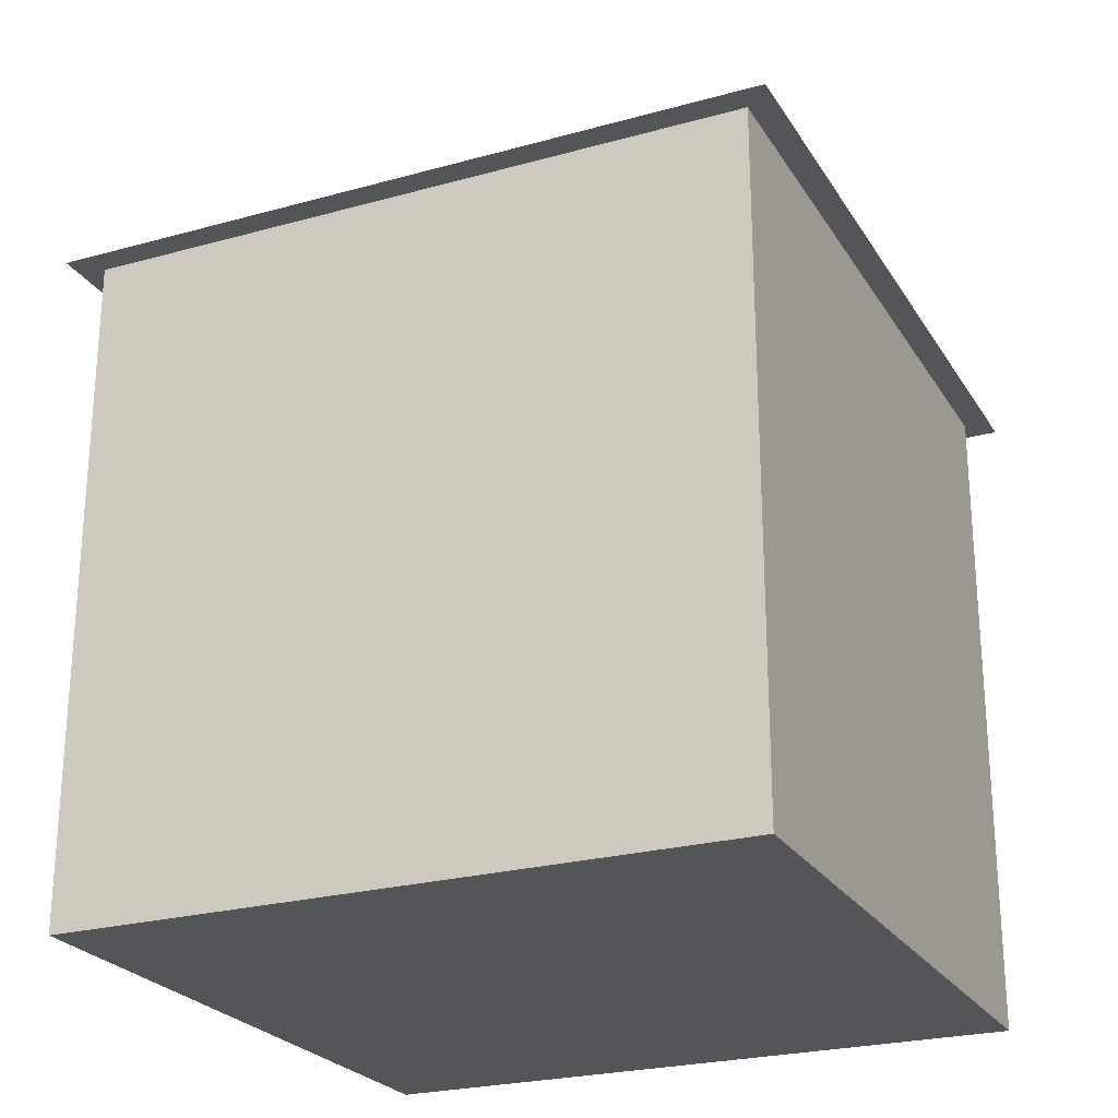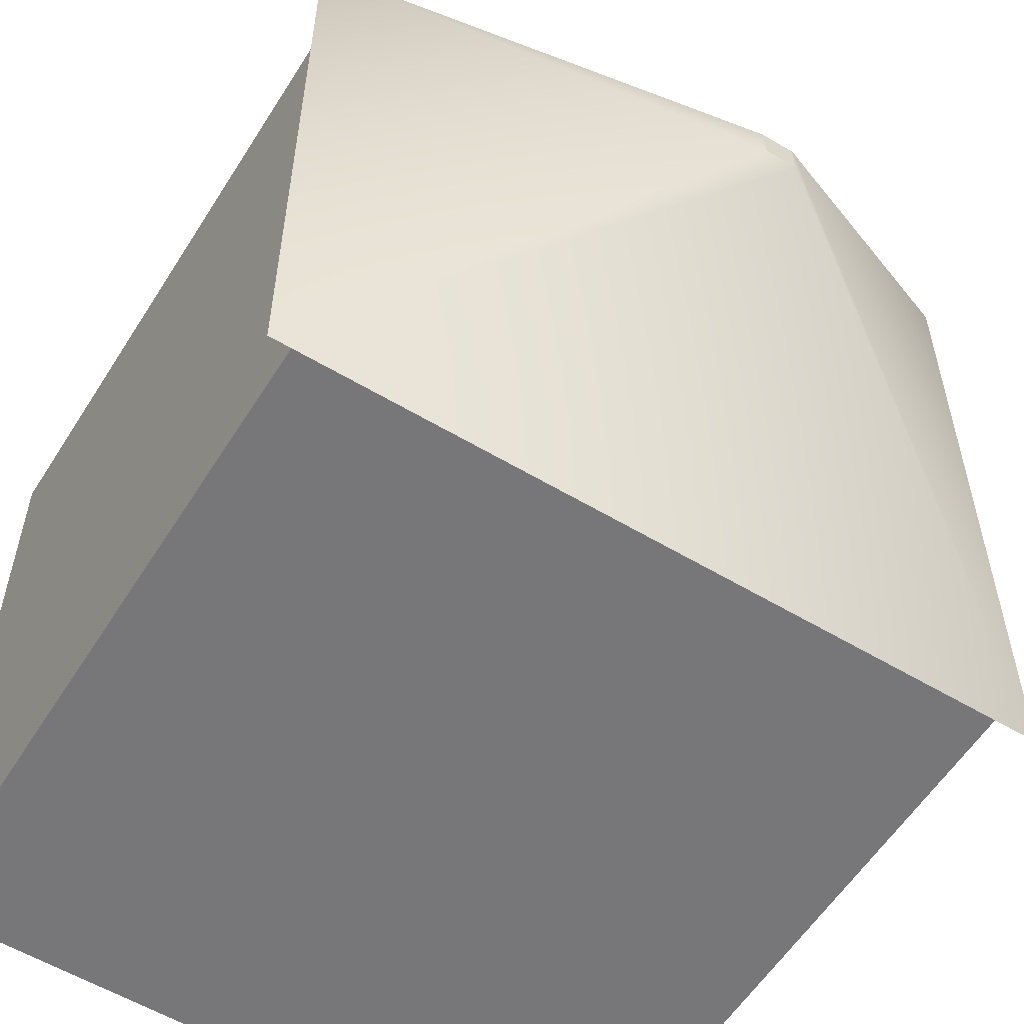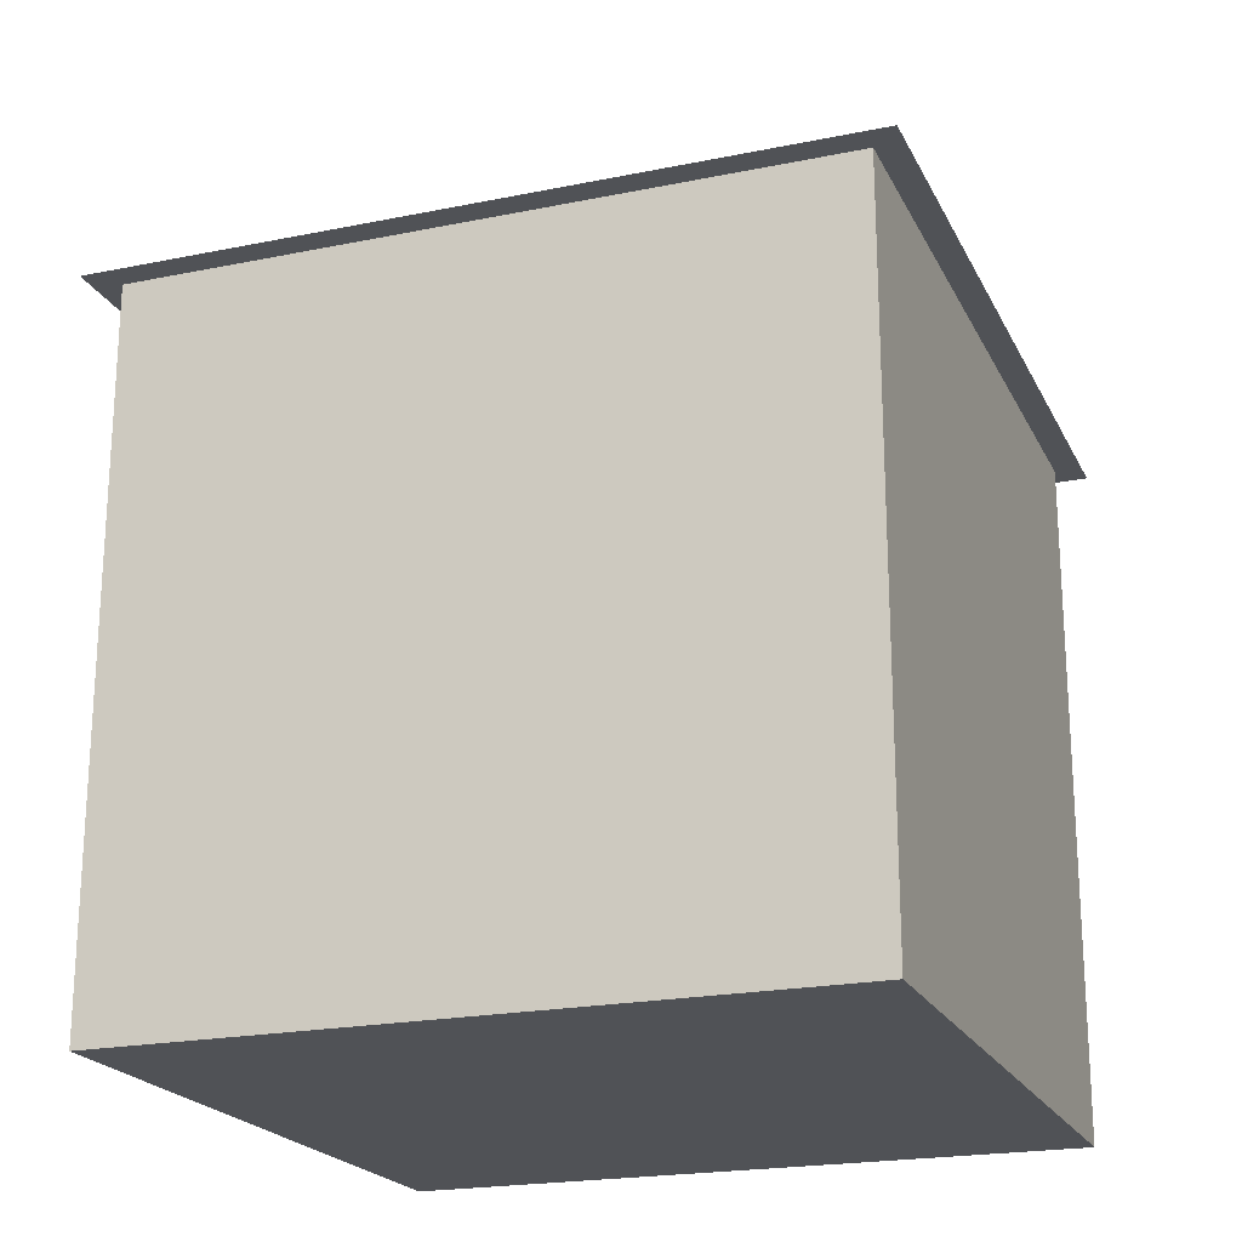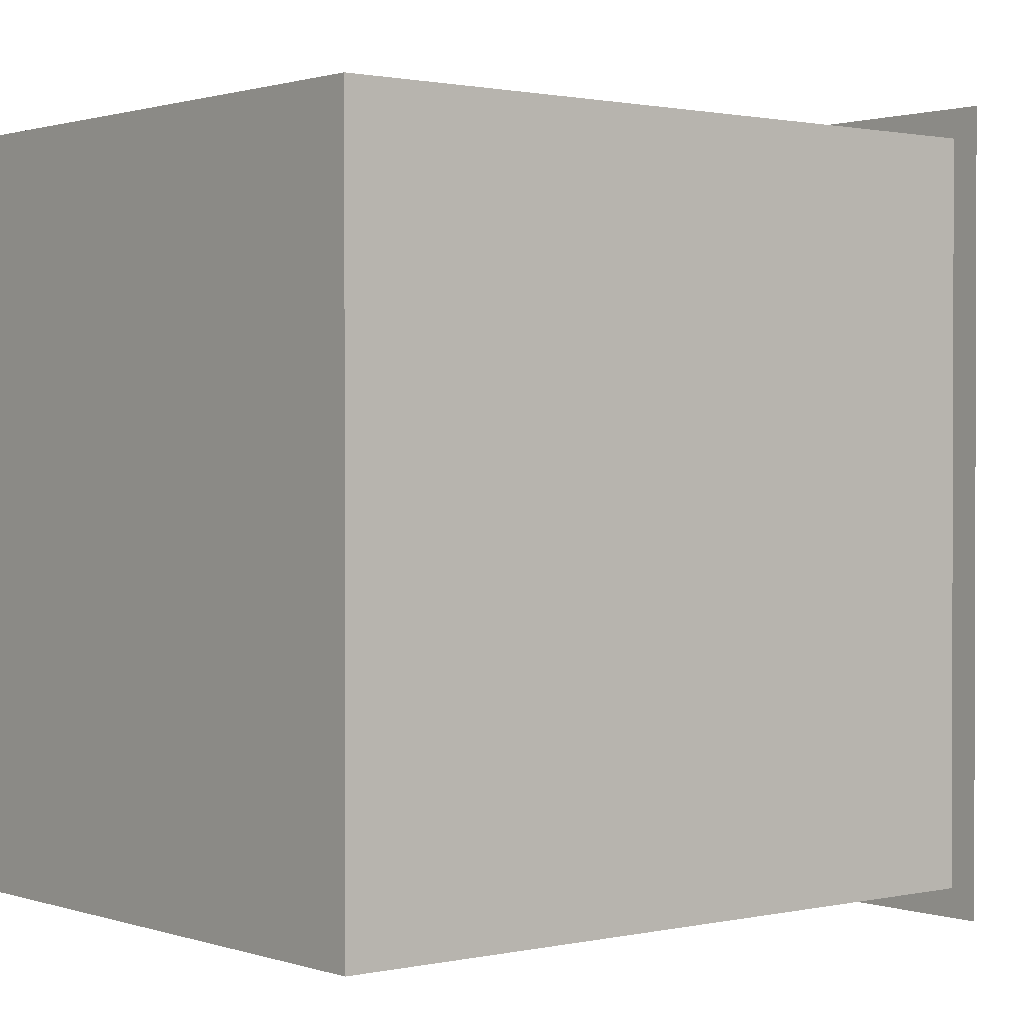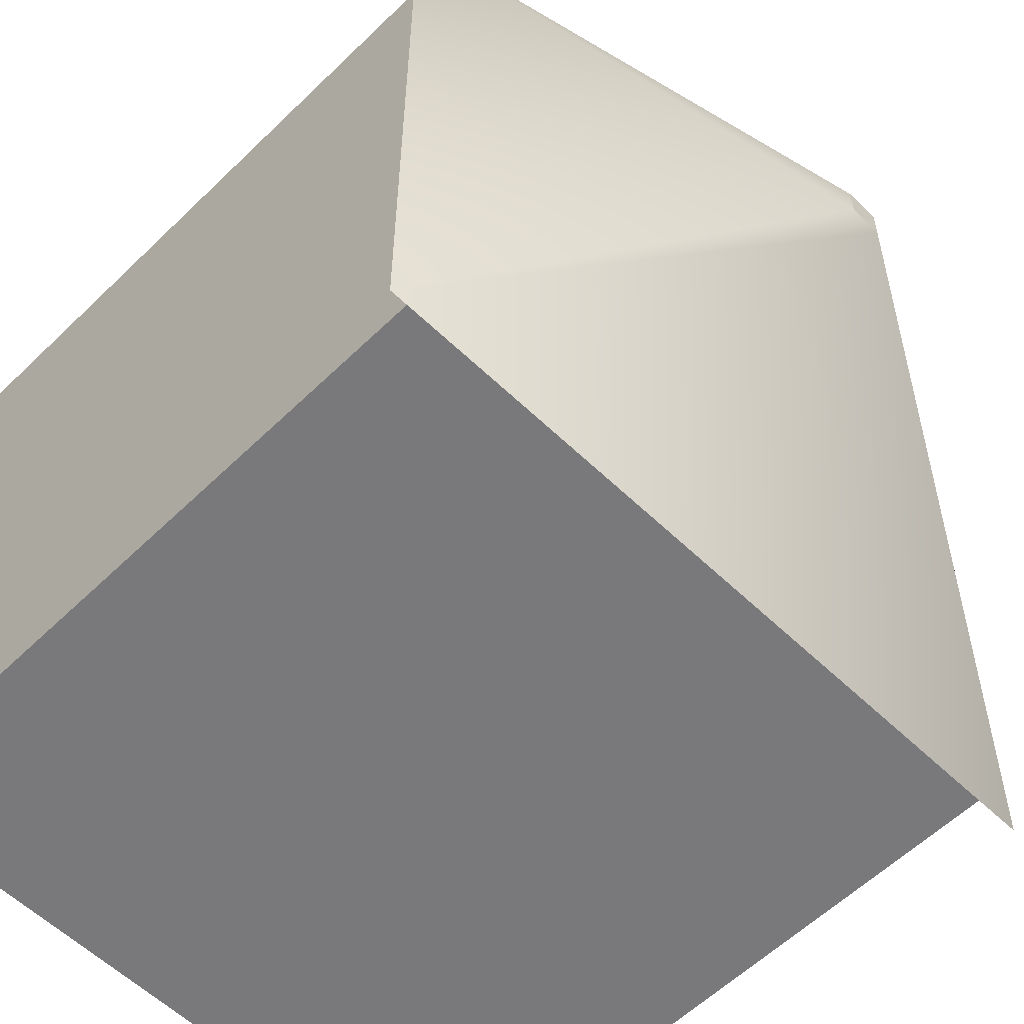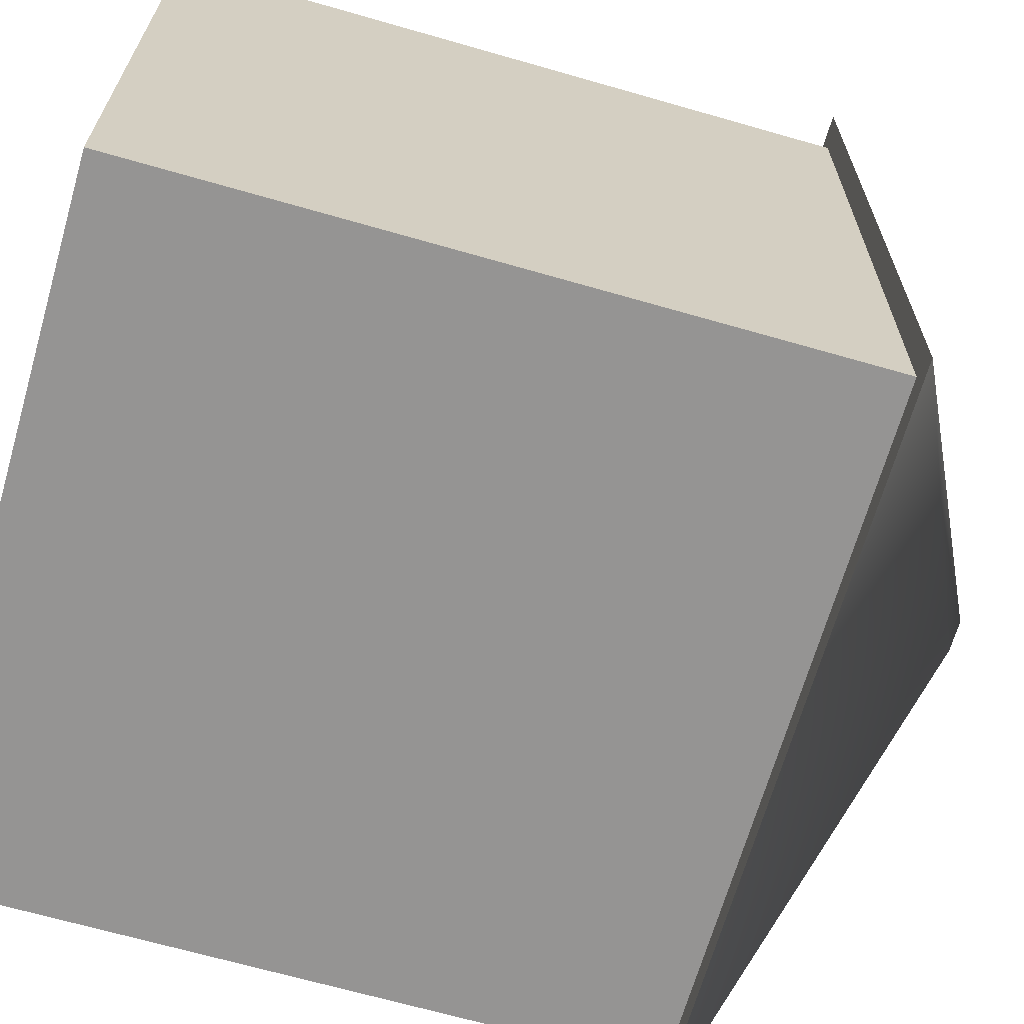
<metadata>
{"format":"obj","ext":"obj","renderer":"f3d","projection":"perspective","resolution":1024,"background":"white","views":[{"elev":-24.5,"azim":24.5,"up":"+Y"},{"elev":-57.2,"azim":148.1,"up":"+Z"},{"elev":-21.0,"azim":-69.8,"up":"+Y"},{"elev":1.1,"azim":50.6,"up":"+Z"},{"elev":-57.9,"azim":135.1,"up":"+Z"},{"elev":-67.1,"azim":73.9,"up":"+Z"}]}
</metadata>
<code>
o Smallhouse
g Smallhouse
v -255 0 -150
v -205 0 -150
v -231.1 65 -126.1
v -205 50 -150
v -255 0 -100
v -205 0 -100
v -255 50 -100
v -205 50 -100
v -257 50 -152
v -228.9 65 -126.1
v -231.2 65 -123.8
v -228.9 65 -123.9
v -203 50 -152
v -257 50 -98.02
v -203 50 -98.02
v -255 50 -150
v -231.2 65 -126.2
v -228.8 65 -126.2
v -231.1 65 -123.9
v -228.8 65 -123.8
f 1 16 4 2
f 1 2 6 5
f 1 5 7 16
f 2 4 8 6
f 3 19 12 10
f 5 6 8 7
f 9 14 11 17
f 14 15 20 11
f 15 13 18 20
f 13 9 17 18
f 16 7 14 9
f 7 8 15 14
f 8 4 13 15
f 4 16 9 13
f 19 3 17 11
f 3 10 18 17
f 10 12 20 18
f 12 19 11 20

</code>
